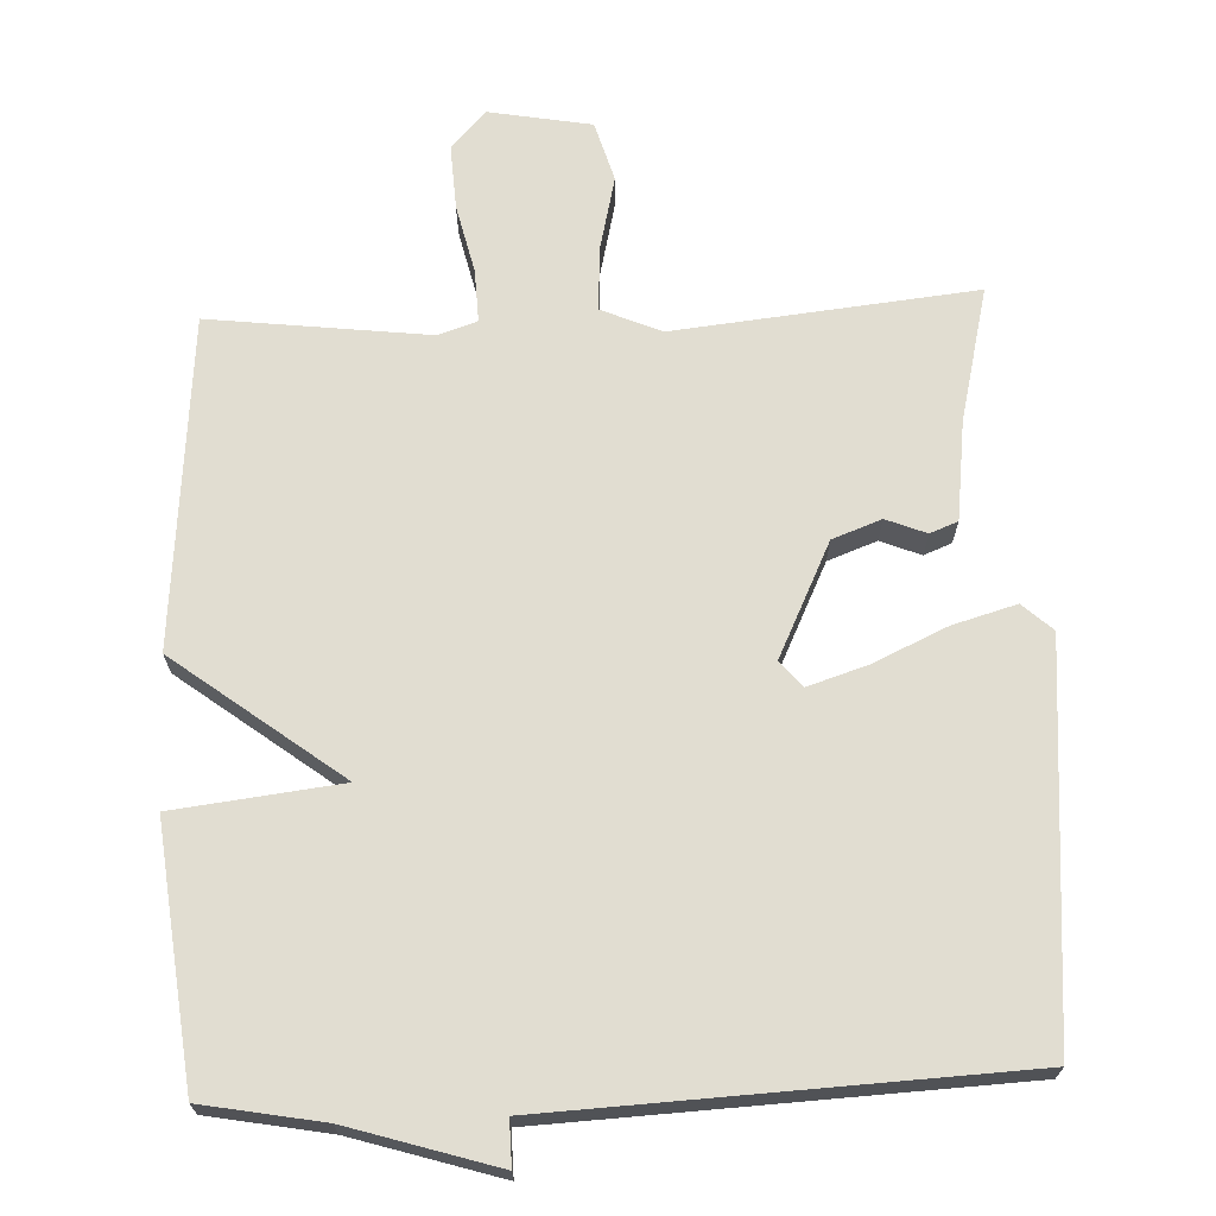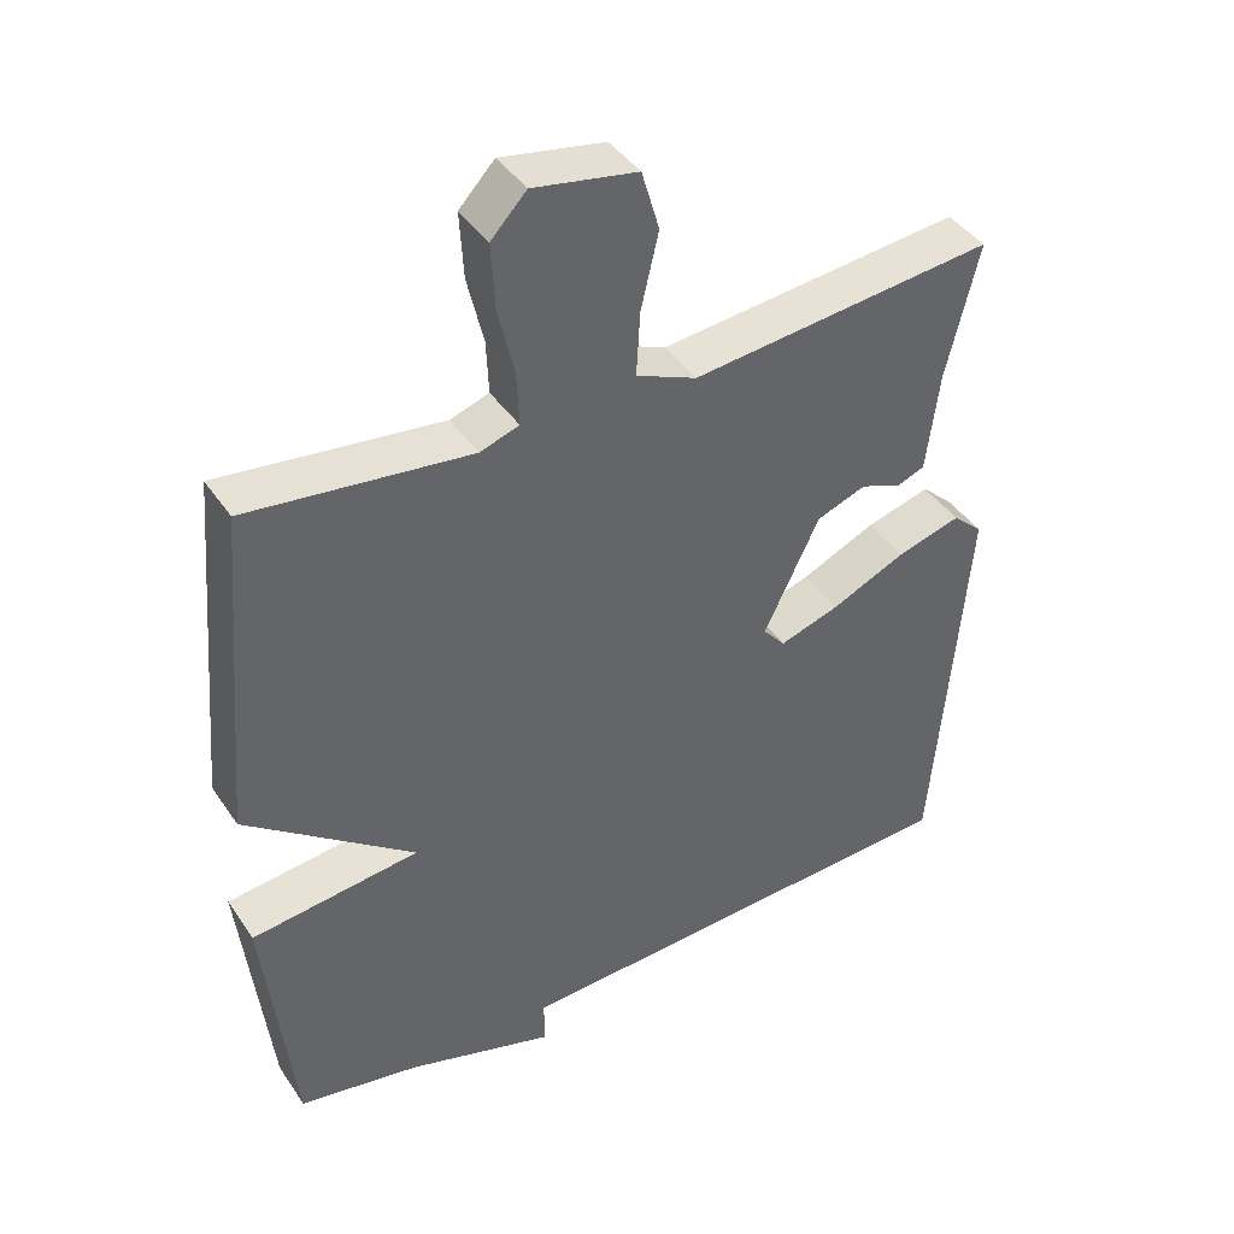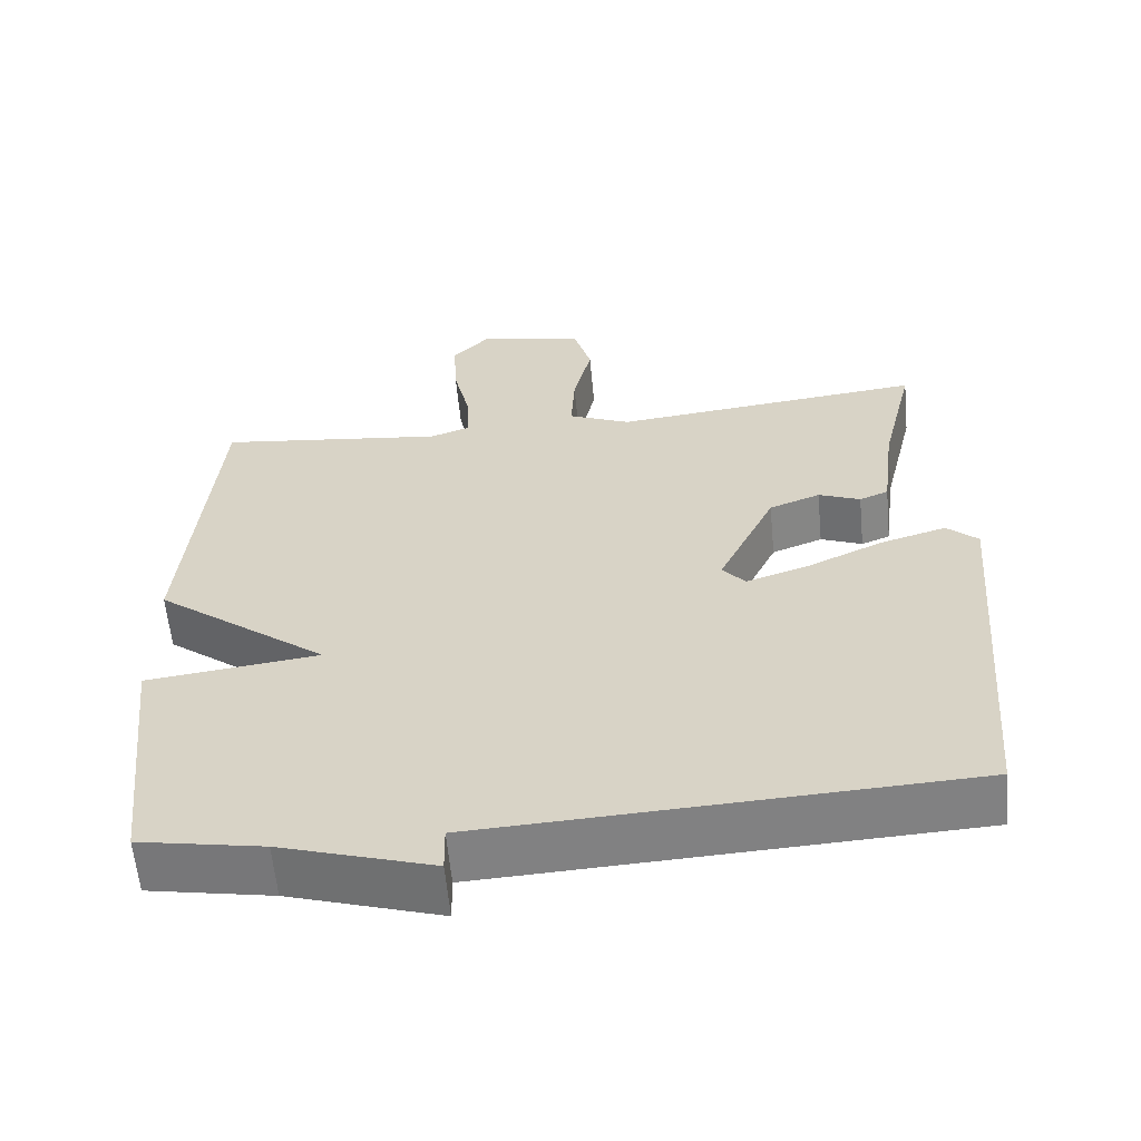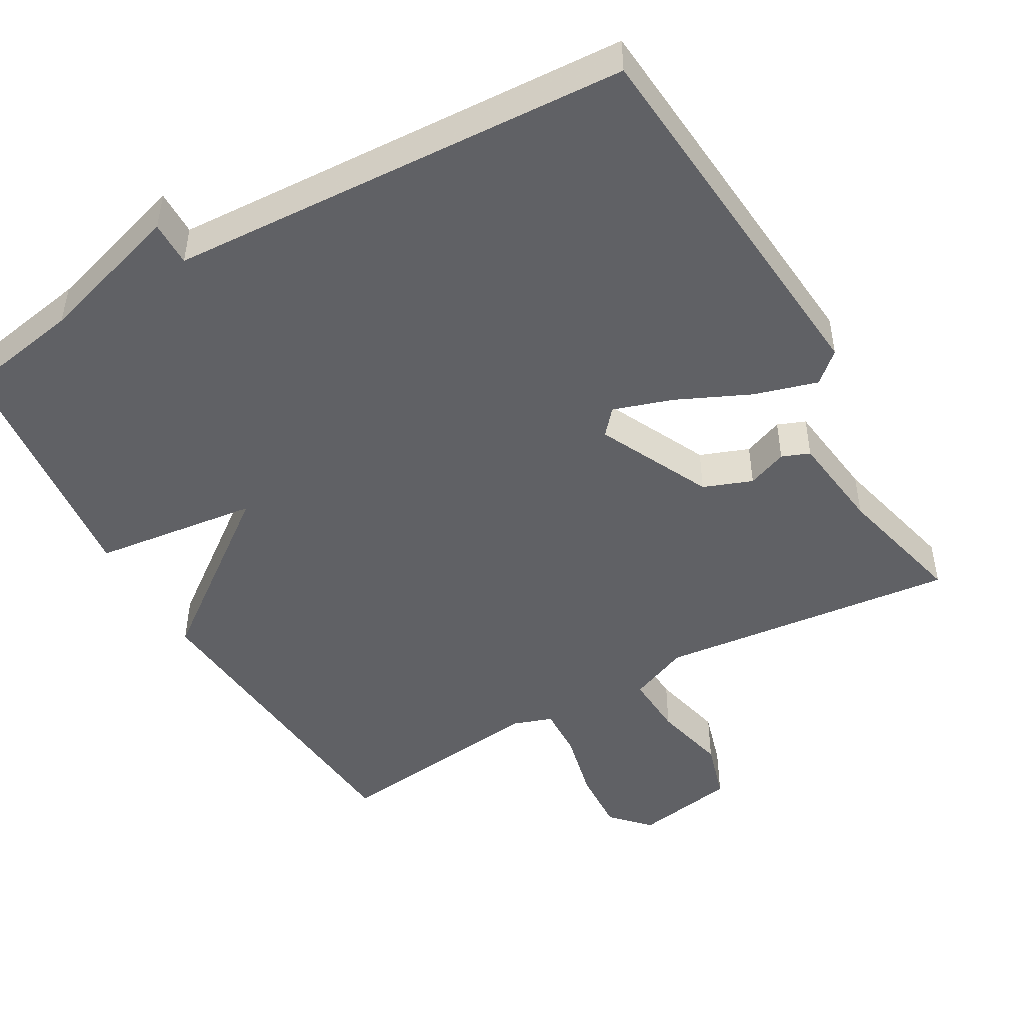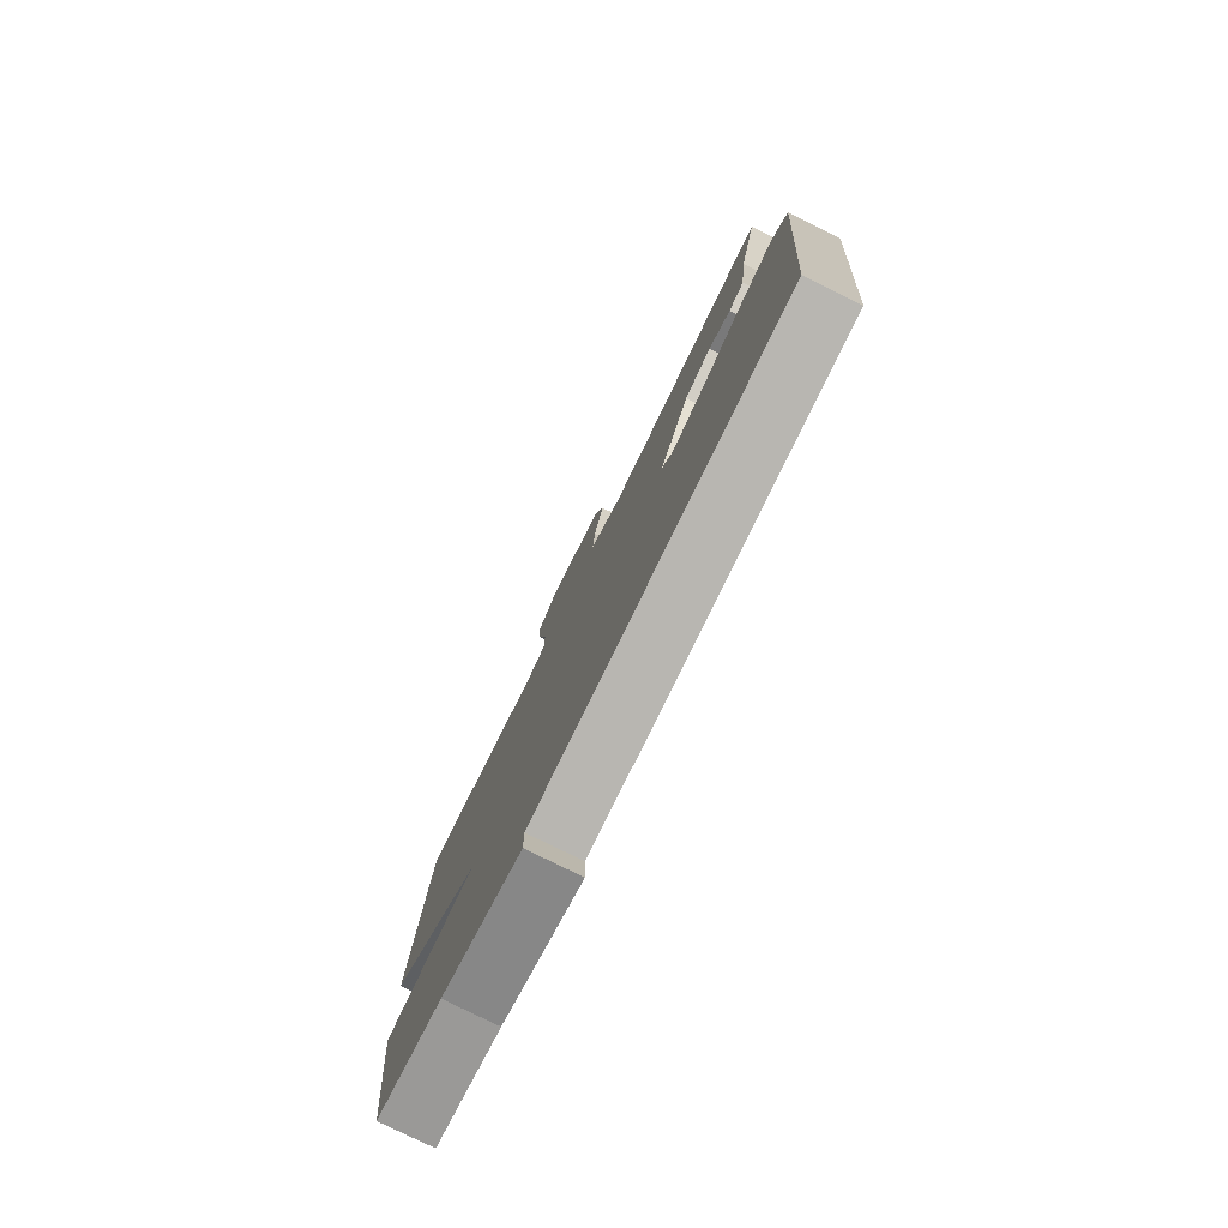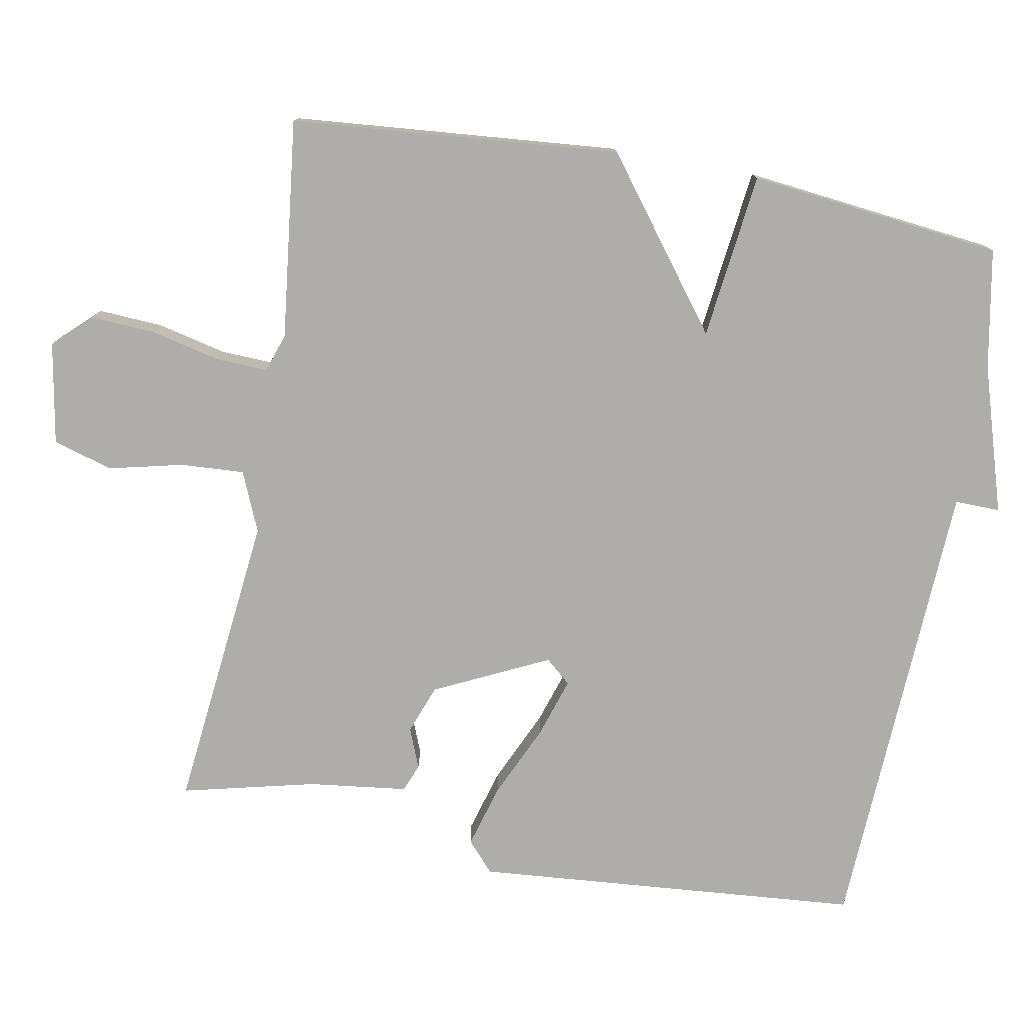
<metadata>
{"format":"obj","ext":"obj","renderer":"f3d","projection":"perspective","resolution":1024,"background":"white","views":[{"elev":68.7,"azim":177.6,"up":"+Y"},{"elev":41.7,"azim":148.9,"up":"+Z"},{"elev":-59.9,"azim":-174.6,"up":"+Z"},{"elev":-47.7,"azim":-150.4,"up":"+Y"},{"elev":-79.1,"azim":-116.2,"up":"+Z"},{"elev":-77.4,"azim":79.6,"up":"+Y"}]}
</metadata>
<code>
v 0.5 0.07 -0.5
v 0.336 0.07 -0.53
v 0.135 0.07 -0.592
v 0.136 0.07 -0.53
v -0.5 0.07 -0.5
v -0.544 0.07 0.032
v -0.503 0.07 0.069
v -0.416 0.07 0.044
v -0.315 0.07 -0.002
v -0.234 0.07 -0.028
v -0.204 0.07 0.007
v -0.279 0.07 0.163
v -0.346 0.07 0.188
v -0.401 0.07 0.166
v -0.439 0.07 0.181
v -0.456 0.07 0.317
v -0.5 0.07 0.5
v -0.089 0.07 0.457
v -0.007 0.07 0.492
v -0.012 0.07 0.579
v -0.036 0.07 0.681
v -0.012 0.07 0.763
v 0.128 0.07 0.788
v 0.176 0.07 0.737
v 0.171 0.07 0.648
v 0.149 0.07 0.554
v 0.146 0.07 0.482
v 0.199 0.07 0.464
v 0.5 0.07 0.5
v 0.539 0.07 0.048
v 0.311 0.07 -0.125
v 0.539 0.07 -0.152
v 0.5 0 -0.5
v 0.336 0 -0.53
v 0.135 0 -0.592
v 0.136 0 -0.53
v -0.5 0 -0.5
v -0.544 0 0.032
v -0.503 0 0.069
v -0.416 0 0.044
v -0.315 0 -0.002
v -0.234 0 -0.028
v -0.204 0 0.007
v -0.279 0 0.163
v -0.346 0 0.188
v -0.401 0 0.166
v -0.439 0 0.181
v -0.456 0 0.317
v -0.5 0 0.5
v -0.089 0 0.457
v -0.007 0 0.492
v -0.012 0 0.579
v -0.036 0 0.681
v -0.012 0 0.763
v 0.128 0 0.788
v 0.176 0 0.737
v 0.171 0 0.648
v 0.149 0 0.554
v 0.146 0 0.482
v 0.199 0 0.464
v 0.5 0 0.5
v 0.539 0 0.048
v 0.311 0 -0.125
v 0.539 0 -0.152
f 31 32 1 2
f 28 29 30 31
f 27 28 31 2
f 24 25 26
f 23 24 26
f 22 23 26
f 21 22 26
f 20 21 26
f 19 20 26 27
f 18 19 27 2
f 16 17 18
f 15 16 18
f 14 15 18
f 13 14 18
f 12 13 18
f 11 12 18 2
f 7 8 9
f 6 7 9
f 5 6 9
f 4 5 9
f 4 9 10
f 2 3 4
f 2 4 10 11
f 34 33 64 63
f 63 62 61 60
f 34 63 60 59
f 58 57 56
f 58 56 55
f 58 55 54
f 58 54 53
f 58 53 52
f 59 58 52 51
f 34 59 51 50
f 50 49 48
f 50 48 47
f 50 47 46
f 50 46 45
f 50 45 44
f 34 50 44 43
f 41 40 39
f 41 39 38
f 41 38 37
f 41 37 36
f 42 41 36
f 36 35 34
f 43 42 36 34
f 1 33 34 2
f 2 34 35 3
f 3 35 36 4
f 4 36 37 5
f 5 37 38 6
f 6 38 39 7
f 7 39 40 8
f 8 40 41 9
f 9 41 42 10
f 10 42 43 11
f 11 43 44 12
f 12 44 45 13
f 13 45 46 14
f 14 46 47 15
f 15 47 48 16
f 16 48 49 17
f 17 49 50 18
f 18 50 51 19
f 19 51 52 20
f 20 52 53 21
f 21 53 54 22
f 22 54 55 23
f 23 55 56 24
f 24 56 57 25
f 25 57 58 26
f 26 58 59 27
f 27 59 60 28
f 28 60 61 29
f 29 61 62 30
f 30 62 63 31
f 31 63 64 32
f 32 64 33 1

</code>
